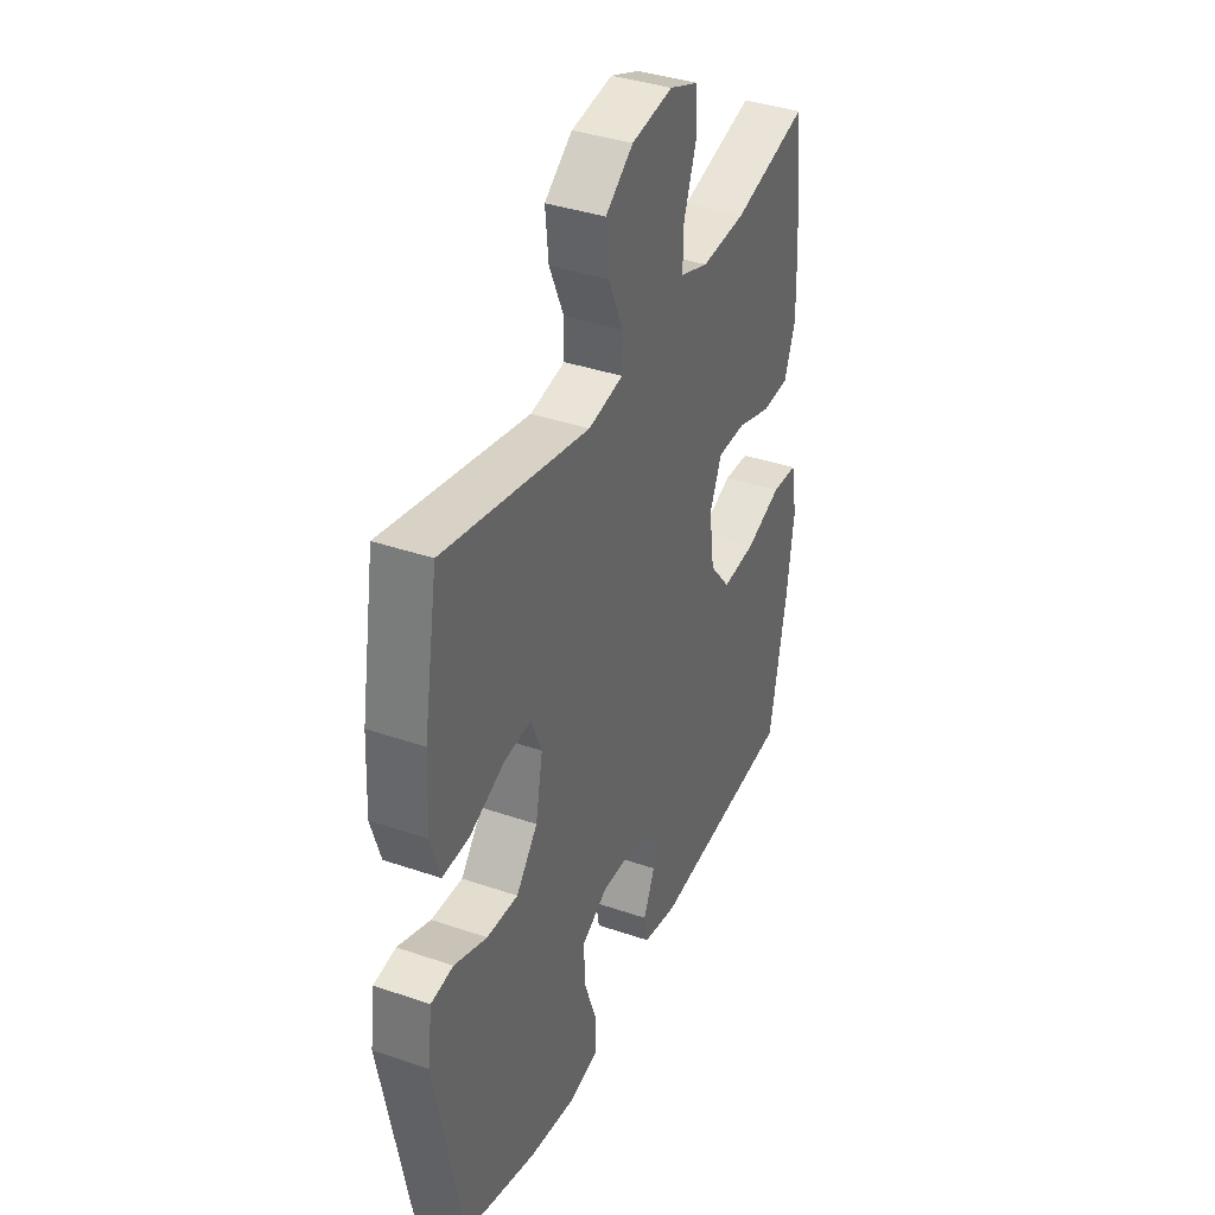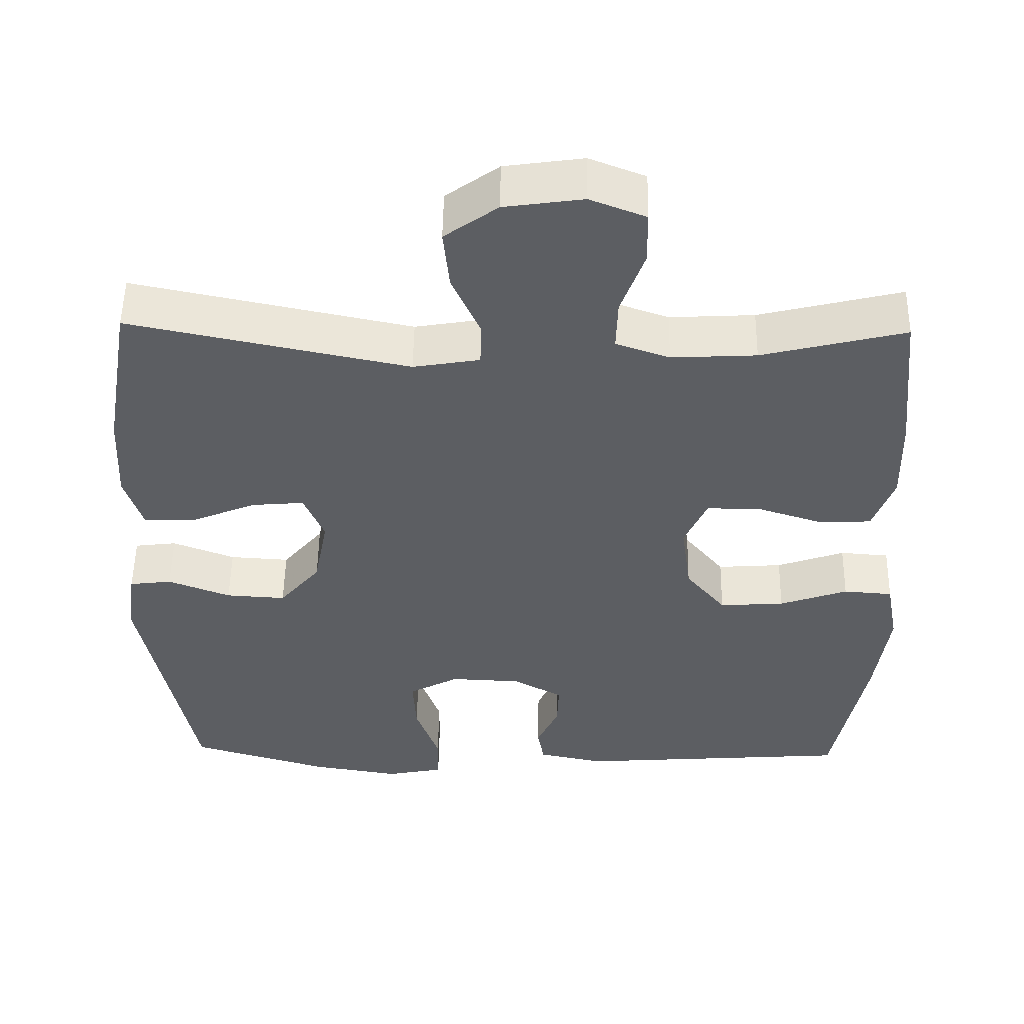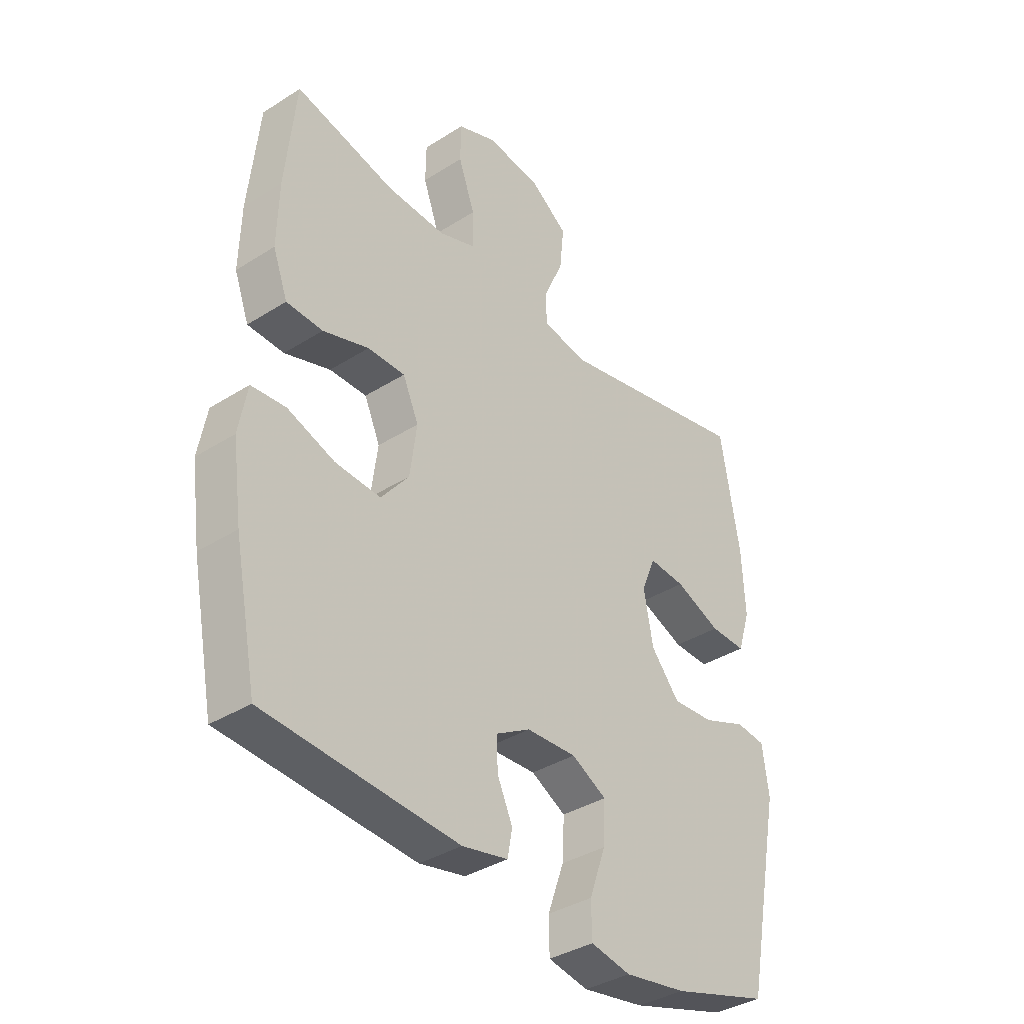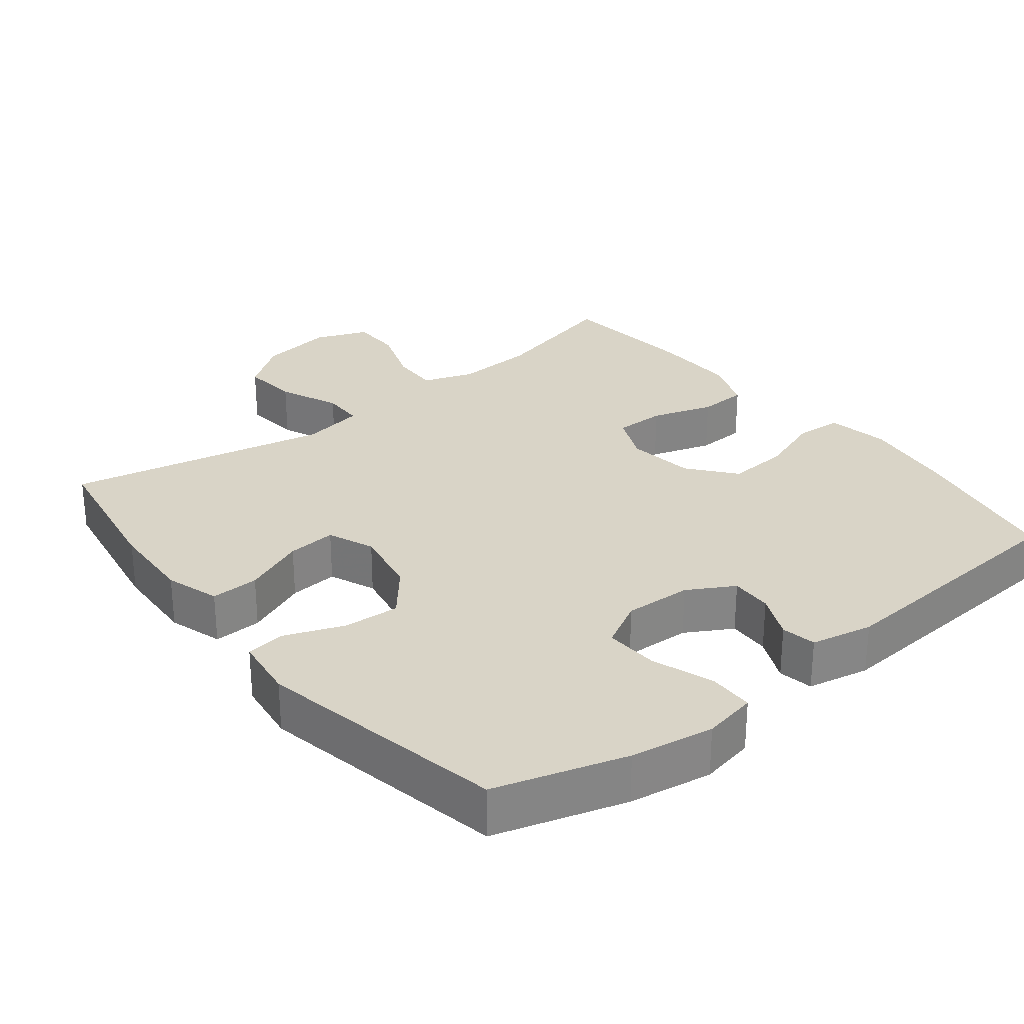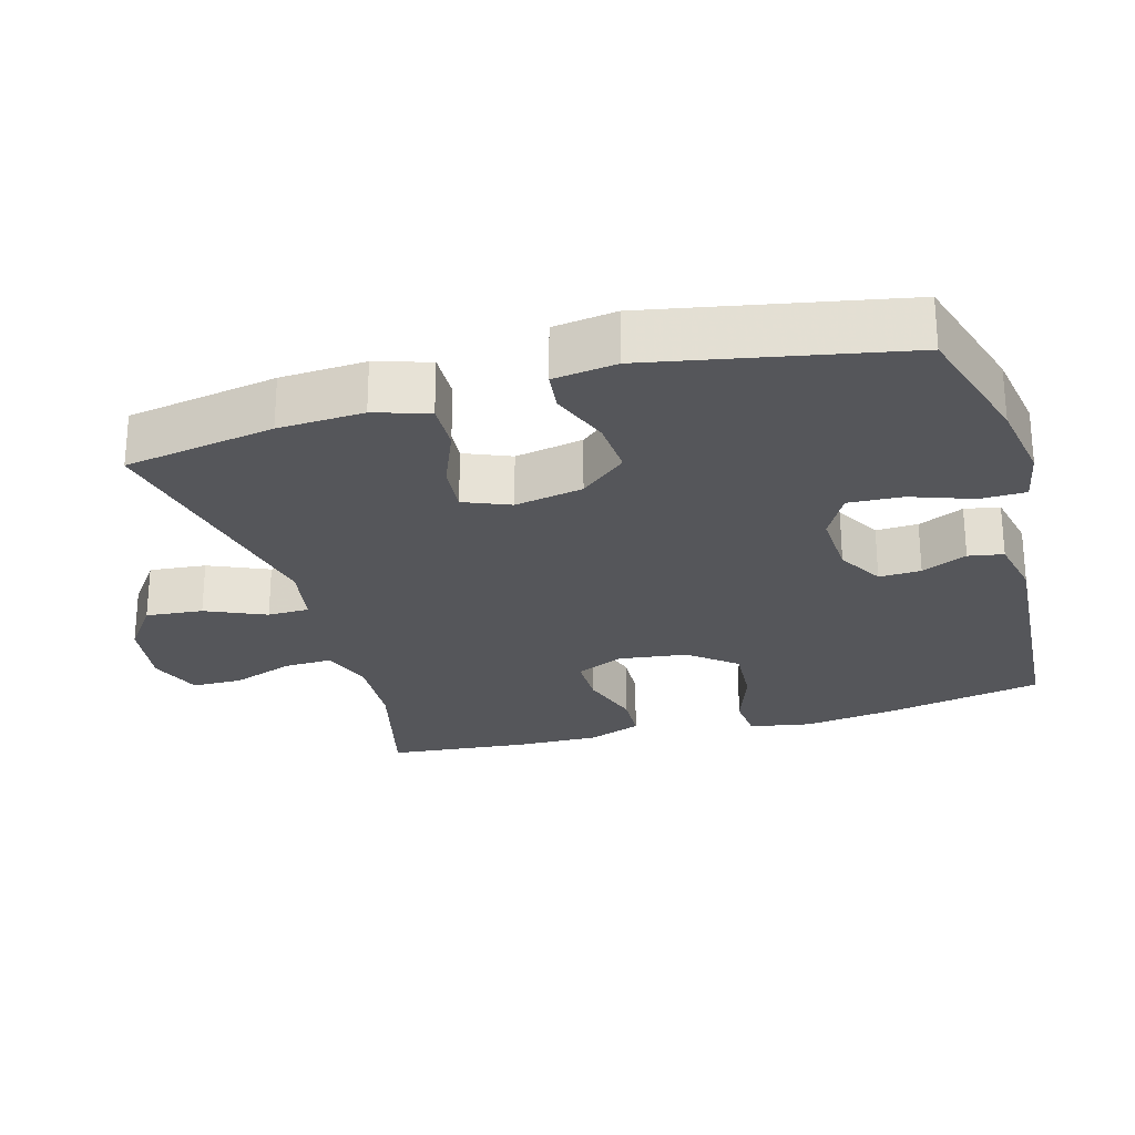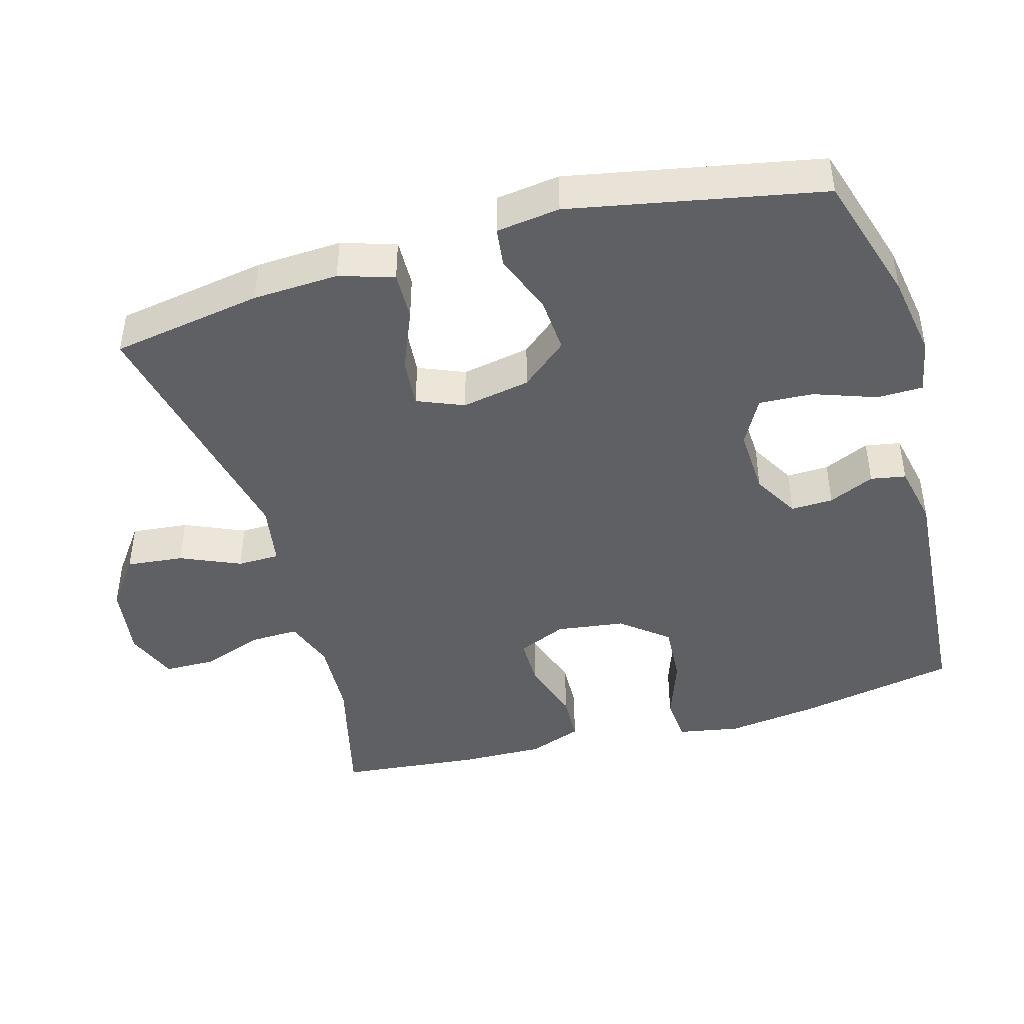
<metadata>
{"format":"obj","ext":"obj","renderer":"f3d","projection":"perspective","resolution":1024,"background":"white","views":[{"elev":37.8,"azim":113.7,"up":"+Z"},{"elev":52.0,"azim":-179.1,"up":"+Z"},{"elev":-36.7,"azim":-50.5,"up":"+Z"},{"elev":28.7,"azim":141.6,"up":"+Y"},{"elev":-25.8,"azim":106.0,"up":"+Y"},{"elev":-44.0,"azim":105.9,"up":"+Y"}]}
</metadata>
<code>
v 0.5 0.07 0.5
v 0.536 0.07 0.288
v 0.542 0.07 0.168
v 0.518 0.07 0.092
v 0.45 0.07 0.094
v 0.363 0.07 0.13
v 0.294 0.07 0.136
v 0.267 0.07 0.071
v 0.285 0.07 -0.025
v 0.339 0.07 -0.09
v 0.418 0.07 -0.085
v 0.501 0.07 -0.053
v 0.557 0.07 -0.06
v 0.569 0.07 -0.149
v 0.5 0.07 -0.5
v 0.316 0.07 -0.555
v 0.199 0.07 -0.574
v 0.123 0.07 -0.559
v 0.122 0.07 -0.495
v 0.153 0.07 -0.408
v 0.157 0.07 -0.332
v 0.091 0.07 -0.296
v -0.004 0.07 -0.3
v -0.069 0.07 -0.337
v -0.067 0.07 -0.396
v -0.038 0.07 -0.46
v -0.047 0.07 -0.509
v -0.134 0.07 -0.527
v -0.5 0.07 -0.5
v -0.543 0.07 -0.28
v -0.561 0.07 -0.148
v -0.545 0.07 -0.061
v -0.48 0.07 -0.056
v -0.39 0.07 -0.088
v -0.304 0.07 -0.094
v -0.251 0.07 -0.029
v -0.238 0.07 0.067
v -0.268 0.07 0.135
v -0.339 0.07 0.135
v -0.426 0.07 0.107
v -0.495 0.07 0.11
v -0.523 0.07 0.186
v -0.52 0.07 0.303
v -0.5 0.07 0.5
v -0.311 0.07 0.453
v -0.199 0.07 0.447
v -0.128 0.07 0.472
v -0.13 0.07 0.54
v -0.161 0.07 0.627
v -0.16 0.07 0.698
v -0.086 0.07 0.727
v 0.018 0.07 0.712
v 0.088 0.07 0.661
v 0.08 0.07 0.581
v 0.043 0.07 0.497
v 0.044 0.07 0.438
v 0.132 0.07 0.423
v 0.5 0 0.5
v 0.536 0 0.288
v 0.542 0 0.168
v 0.518 0 0.092
v 0.45 0 0.094
v 0.363 0 0.13
v 0.294 0 0.136
v 0.267 0 0.071
v 0.285 0 -0.025
v 0.339 0 -0.09
v 0.418 0 -0.085
v 0.501 0 -0.053
v 0.557 0 -0.06
v 0.569 0 -0.149
v 0.5 0 -0.5
v 0.316 0 -0.555
v 0.199 0 -0.574
v 0.123 0 -0.559
v 0.122 0 -0.495
v 0.153 0 -0.408
v 0.157 0 -0.332
v 0.091 0 -0.296
v -0.004 0 -0.3
v -0.069 0 -0.337
v -0.067 0 -0.396
v -0.038 0 -0.46
v -0.047 0 -0.509
v -0.134 0 -0.527
v -0.5 0 -0.5
v -0.543 0 -0.28
v -0.561 0 -0.148
v -0.545 0 -0.061
v -0.48 0 -0.056
v -0.39 0 -0.088
v -0.304 0 -0.094
v -0.251 0 -0.029
v -0.238 0 0.067
v -0.268 0 0.135
v -0.339 0 0.135
v -0.426 0 0.107
v -0.495 0 0.11
v -0.523 0 0.186
v -0.52 0 0.303
v -0.5 0 0.5
v -0.311 0 0.453
v -0.199 0 0.447
v -0.128 0 0.472
v -0.13 0 0.54
v -0.161 0 0.627
v -0.16 0 0.698
v -0.086 0 0.727
v 0.018 0 0.712
v 0.088 0 0.661
v 0.08 0 0.581
v 0.043 0 0.497
v 0.044 0 0.438
v 0.132 0 0.423
f 52 53 54 55
f 52 55 56
f 51 52 56
f 48 49 50 51
f 47 48 51 56
f 46 47 56
f 42 43 44 45
f 42 45 46
f 39 40 41 42
f 38 39 42 46
f 37 38 46 56
f 31 32 33 34
f 31 34 35
f 30 31 35
f 29 30 35
f 28 29 35 36
f 25 26 27 28
f 24 25 28 36
f 17 18 19 20
f 17 20 21
f 16 17 21
f 15 16 21
f 14 15 21 22
f 11 12 13 14
f 10 11 14 22
f 3 4 5 6
f 3 6 7
f 57 1 2 3
f 57 3 7
f 56 57 7 8
f 37 56 8 9
f 23 24 36 37
f 22 23 37
f 9 10 22 37
f 112 111 110 109
f 113 112 109
f 113 109 108
f 108 107 106 105
f 113 108 105 104
f 113 104 103
f 102 101 100 99
f 103 102 99
f 99 98 97 96
f 103 99 96 95
f 113 103 95 94
f 91 90 89 88
f 92 91 88
f 92 88 87
f 92 87 86
f 93 92 86 85
f 85 84 83 82
f 93 85 82 81
f 77 76 75 74
f 78 77 74
f 78 74 73
f 78 73 72
f 79 78 72 71
f 71 70 69 68
f 79 71 68 67
f 63 62 61 60
f 64 63 60
f 60 59 58 114
f 64 60 114
f 65 64 114 113
f 66 65 113 94
f 94 93 81 80
f 94 80 79
f 94 79 67 66
f 1 58 59 2
f 2 59 60 3
f 3 60 61 4
f 4 61 62 5
f 5 62 63 6
f 6 63 64 7
f 7 64 65 8
f 8 65 66 9
f 9 66 67 10
f 10 67 68 11
f 11 68 69 12
f 12 69 70 13
f 13 70 71 14
f 14 71 72 15
f 15 72 73 16
f 16 73 74 17
f 17 74 75 18
f 18 75 76 19
f 19 76 77 20
f 20 77 78 21
f 21 78 79 22
f 22 79 80 23
f 23 80 81 24
f 24 81 82 25
f 25 82 83 26
f 26 83 84 27
f 27 84 85 28
f 28 85 86 29
f 29 86 87 30
f 30 87 88 31
f 31 88 89 32
f 32 89 90 33
f 33 90 91 34
f 34 91 92 35
f 35 92 93 36
f 36 93 94 37
f 37 94 95 38
f 38 95 96 39
f 39 96 97 40
f 40 97 98 41
f 41 98 99 42
f 42 99 100 43
f 43 100 101 44
f 44 101 102 45
f 45 102 103 46
f 46 103 104 47
f 47 104 105 48
f 48 105 106 49
f 49 106 107 50
f 50 107 108 51
f 51 108 109 52
f 52 109 110 53
f 53 110 111 54
f 54 111 112 55
f 55 112 113 56
f 56 113 114 57
f 57 114 58 1

</code>
